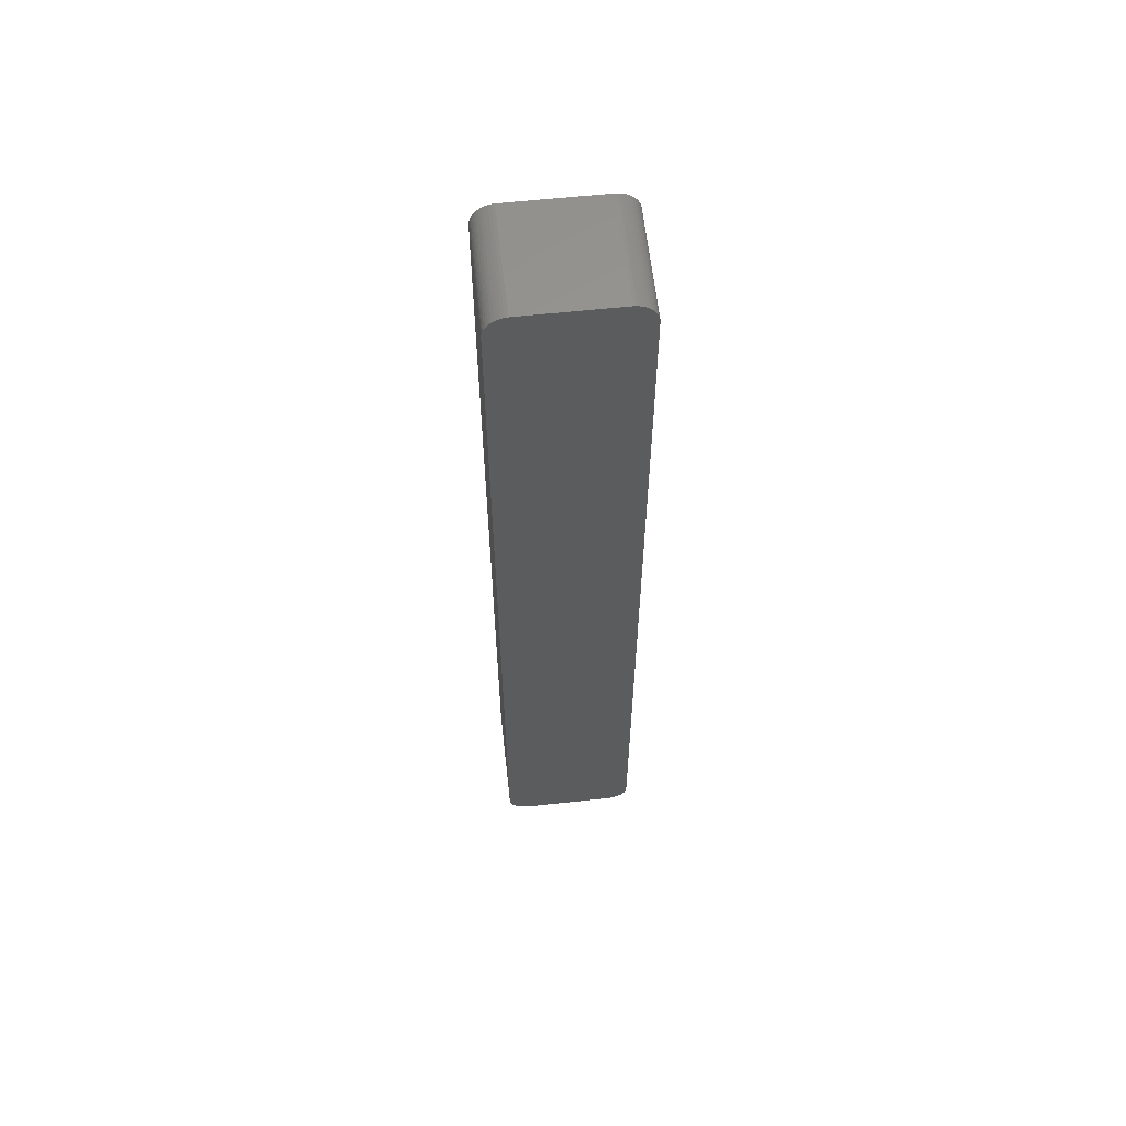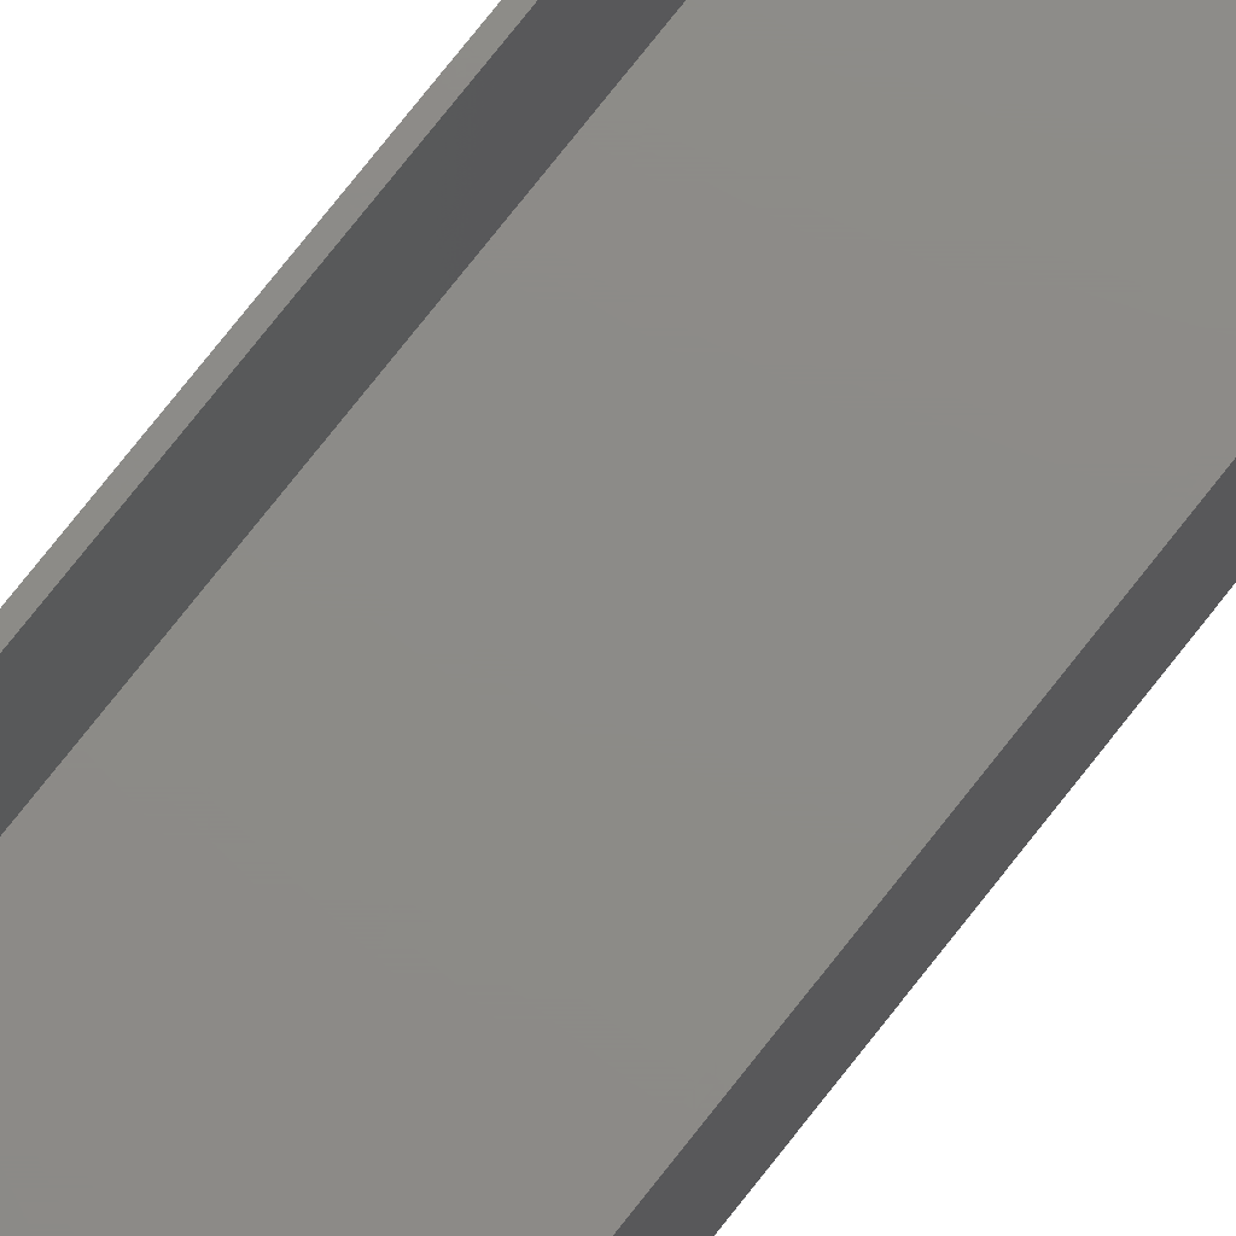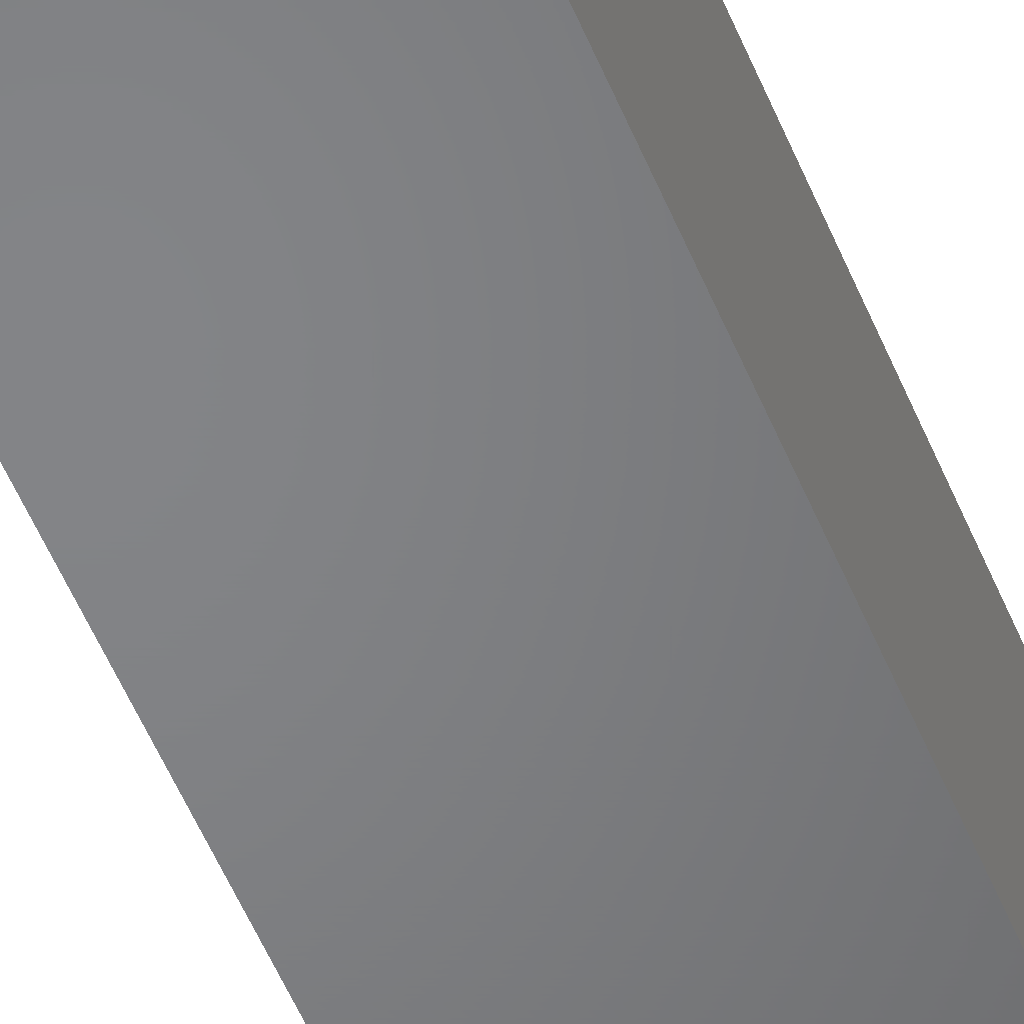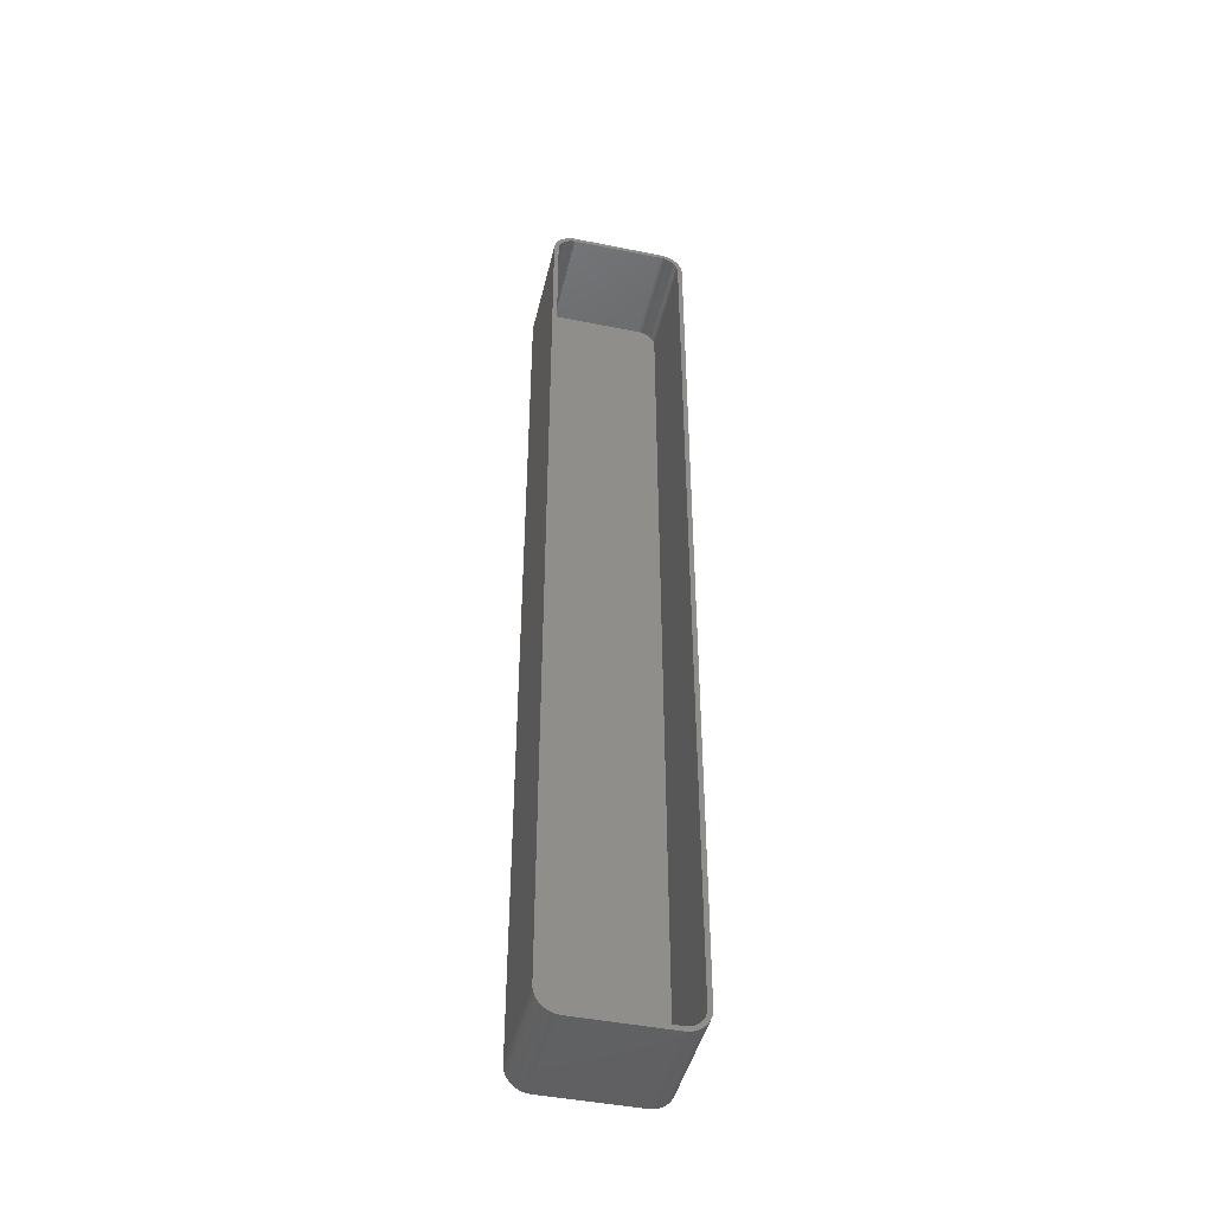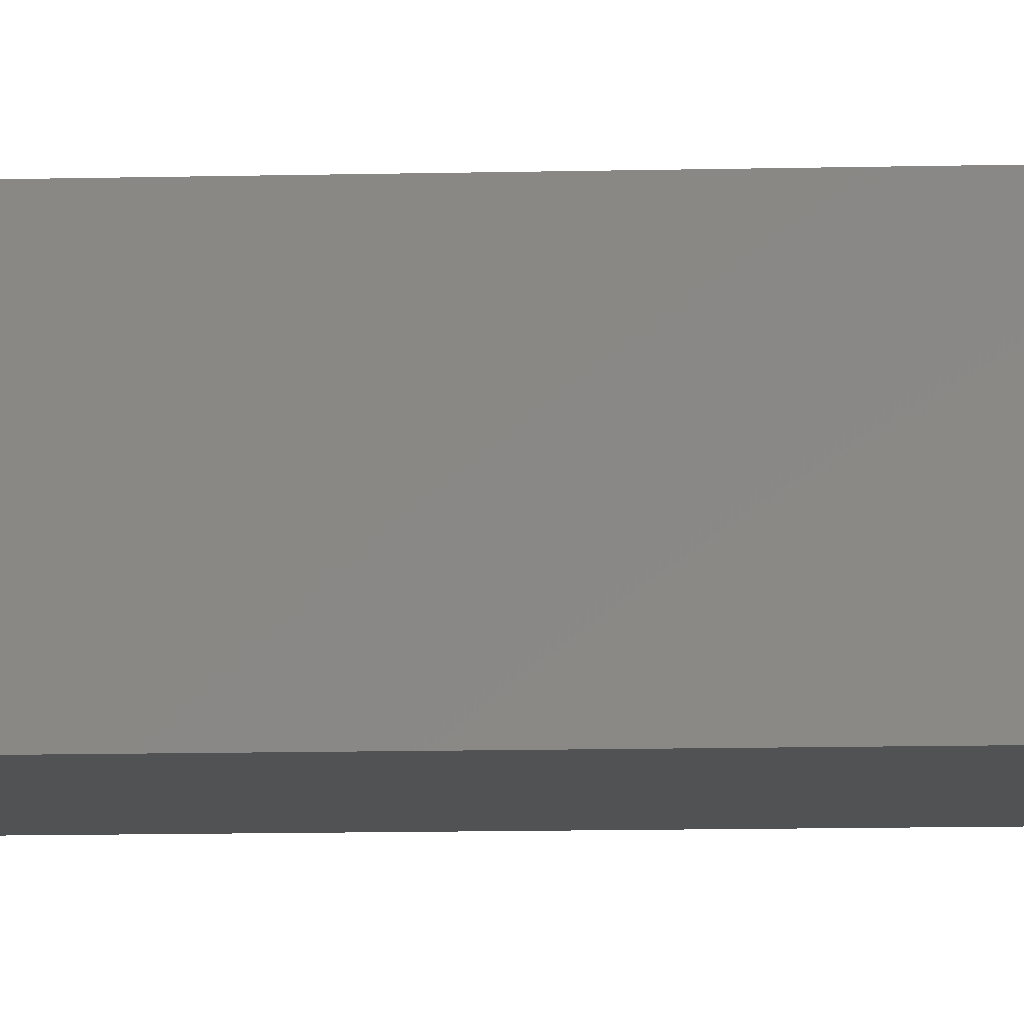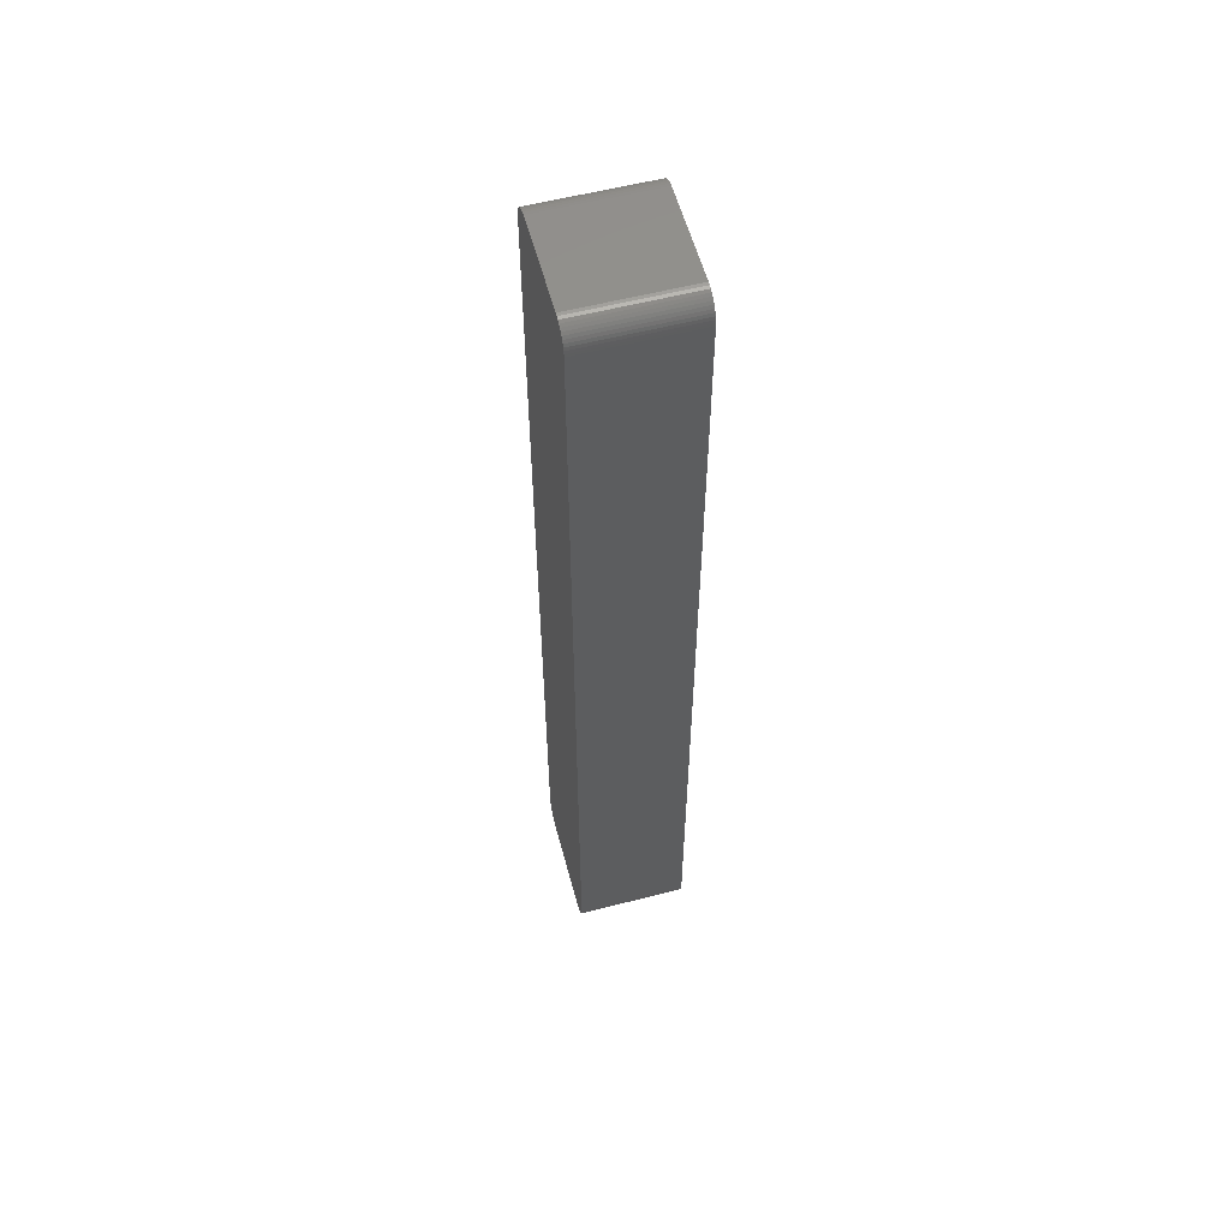
<metadata>
{"format":"stl","ext":"stl","renderer":"f3d","projection":"perspective","resolution":1024,"background":"white","views":[{"elev":60.6,"azim":173.7,"up":"+Y"},{"elev":76.1,"azim":38.2,"up":"+Z"},{"elev":-51.8,"azim":21.6,"up":"+Z"},{"elev":-44.7,"azim":-13.2,"up":"+Y"},{"elev":-8.2,"azim":-85.4,"up":"+Z"},{"elev":57.4,"azim":-105.0,"up":"+Y"}]}
</metadata>
<code>
# stl→obj: 208 verts, 412 faces
v -10.31 105 0
v -10.94 104.9 24
v -10.31 105 24
v -10.94 104.9 0
v 10.94 104.9 0
v 10.31 105 24
v 10.94 104.9 24
v 10.31 105 0
v 10.31 -105 0
v 15 -100 0
v 14.96 -100.6 0
v -15 -100 0
v 15 100 0
v 14.84 -101.2 0
v -15 100 0
v 14.65 -101.8 0
v 14.38 -102.4 0
v 14.96 100.6 0
v 14.05 -102.9 0
v 14.84 101.2 0
v 13.64 -103.4 0
v 14.65 101.8 0
v 13.19 -103.9 0
v 14.38 102.4 0
v 12.68 -104.2 0
v 14.05 102.9 0
v 12.13 -104.5 0
v 13.64 103.4 0
v 11.55 -104.8 0
v 13.19 103.9 0
v 10.94 -104.9 0
v 12.68 104.2 0
v 12.13 104.5 0
v -10.31 -105 0
v 11.55 104.8 0
v -10.94 -104.9 0
v -11.55 -104.8 0
v -12.13 -104.5 0
v -12.68 -104.2 0
v -11.55 104.8 0
v -13.19 -103.9 0
v -12.13 104.5 0
v -13.64 -103.4 0
v -12.68 104.2 0
v -14.05 -102.9 0
v -13.19 103.9 0
v -14.38 -102.4 0
v -13.64 103.4 0
v -14.65 -101.8 0
v -14.05 102.9 0
v -14.84 -101.2 0
v -14.38 102.4 0
v -14.96 -100.6 0
v -14.65 101.8 0
v -14.84 101.2 0
v -14.96 100.6 0
v -11.55 104.8 24
v 14 100 24
v 15 100 24
v 14.96 100.6 24
v 15 -100 24
v 13.97 100.5 24
v 14.84 101.2 24
v 14 -100 24
v 13.87 101 24
v 14.65 101.8 24
v 14.96 -100.6 24
v 13.72 101.5 24
v 14.38 102.4 24
v 13.97 -100.5 24
v 13.51 101.9 24
v 14.05 102.9 24
v 14.84 -101.2 24
v 13.87 -101 24
v 13.24 102.4 24
v 13.64 103.4 24
v 12.92 102.7 24
v 13.19 103.9 24
v 12.55 103.1 24
v 12.68 104.2 24
v 12.14 103.4 24
v 12.13 104.5 24
v 11.7 103.6 24
v 11.55 104.8 24
v 11.24 103.8 24
v 10.75 103.9 24
v 10.25 104 24
v -10.25 104 24
v -10.75 103.9 24
v -11.24 103.8 24
v -11.7 103.6 24
v -12.13 104.5 24
v -12.14 103.4 24
v -12.68 104.2 24
v -12.55 103.1 24
v -13.19 103.9 24
v -12.92 102.7 24
v -13.64 103.4 24
v -13.24 102.4 24
v -14.05 102.9 24
v -13.51 101.9 24
v -14.38 102.4 24
v -13.72 101.5 24
v -14.84 101.2 24
v -13.87 101 24
v -14.65 101.8 24
v 14.65 -101.8 24
v 13.72 -101.5 24
v 14.38 -102.4 24
v 13.51 -101.9 24
v 14.05 -102.9 24
v 13.24 -102.4 24
v 13.64 -103.4 24
v 12.92 -102.7 24
v 13.19 -103.9 24
v 12.55 -103.1 24
v 12.68 -104.2 24
v 12.14 -103.4 24
v 12.13 -104.5 24
v 11.7 -103.6 24
v 11.55 -104.8 24
v 11.24 -103.8 24
v 10.94 -104.9 24
v 10.75 -103.9 24
v 10.31 -105 24
v 10.25 -104 24
v -10.25 -104 24
v -10.31 -105 24
v -10.75 -103.9 24
v -10.94 -104.9 24
v -11.24 -103.8 24
v -11.55 -104.8 24
v -11.7 -103.6 24
v -12.13 -104.5 24
v -12.14 -103.4 24
v -12.68 -104.2 24
v -12.55 -103.1 24
v -13.19 -103.9 24
v -12.92 -102.7 24
v -13.64 -103.4 24
v -13.24 -102.4 24
v -14.05 -102.9 24
v -13.51 -101.9 24
v -14.38 -102.4 24
v -13.72 -101.5 24
v -14.65 -101.8 24
v -13.87 -101 24
v -14.84 -101.2 24
v -13.97 -100.5 24
v -14.96 -100.6 24
v -14 -100 24
v -14 100 24
v -15 100 24
v -13.97 100.5 24
v -15 -100 24
v -14.96 100.6 24
v -10.75 103.9 2
v -10.25 104 2
v 10.25 104 2
v -10.25 -104 2
v -10.75 -103.9 2
v -12.92 102.7 2
v -13.24 102.4 2
v 12.92 -102.7 2
v 13.24 -102.4 2
v 14 -100 2
v 14 100 2
v -14 100 2
v -14 -100 2
v 13.97 100.5 2
v 13.87 101 2
v 13.72 101.5 2
v 10.25 -104 2
v 13.51 101.9 2
v 13.97 -100.5 2
v 13.24 102.4 2
v 13.87 -101 2
v 12.92 102.7 2
v 13.72 -101.5 2
v 12.55 103.1 2
v 13.51 -101.9 2
v 12.14 103.4 2
v 11.7 103.6 2
v 11.24 103.8 2
v 12.55 -103.1 2
v 10.75 103.9 2
v 12.14 -103.4 2
v 11.7 -103.6 2
v 11.24 -103.8 2
v 10.75 -103.9 2
v -11.24 103.8 2
v -11.7 103.6 2
v -12.14 103.4 2
v -11.24 -103.8 2
v -12.55 103.1 2
v -11.7 -103.6 2
v -12.14 -103.4 2
v -12.55 -103.1 2
v -13.51 101.9 2
v -12.92 -102.7 2
v -13.72 101.5 2
v -13.24 -102.4 2
v -13.87 101 2
v -13.51 -101.9 2
v -13.97 100.5 2
v -13.72 -101.5 2
v -13.87 -101 2
v -13.97 -100.5 2
f 1 2 3
f 2 1 4
f 5 6 7
f 6 5 8
f 9 10 11
f 10 12 13
f 9 11 14
f 15 13 12
f 9 14 16
f 8 13 15
f 9 16 17
f 13 8 18
f 9 17 19
f 18 8 20
f 9 19 21
f 20 8 22
f 9 21 23
f 22 8 24
f 9 23 25
f 24 8 26
f 9 25 27
f 26 8 28
f 9 27 29
f 28 8 30
f 9 29 31
f 30 8 32
f 10 9 12
f 32 8 33
f 12 9 34
f 33 8 35
f 12 34 36
f 35 8 5
f 12 36 37
f 8 15 1
f 12 37 38
f 1 15 4
f 12 38 39
f 4 15 40
f 12 39 41
f 40 15 42
f 12 41 43
f 42 15 44
f 12 43 45
f 44 15 46
f 12 45 47
f 46 15 48
f 12 47 49
f 48 15 50
f 12 49 51
f 50 15 52
f 12 51 53
f 52 15 54
f 54 15 55
f 55 15 56
f 4 57 2
f 57 4 40
f 8 3 6
f 3 8 1
f 58 59 60
f 59 58 61
f 62 60 63
f 64 61 58
f 65 63 66
f 61 64 67
f 68 66 69
f 70 67 64
f 71 69 72
f 67 70 73
f 74 73 70
f 60 62 58
f 63 65 62
f 66 68 65
f 75 72 76
f 69 71 68
f 72 75 71
f 77 76 78
f 76 77 75
f 79 78 80
f 78 79 77
f 80 81 79
f 82 81 80
f 82 83 81
f 84 83 82
f 84 85 83
f 7 85 84
f 7 86 85
f 6 86 7
f 6 87 86
f 6 88 87
f 3 88 6
f 3 89 88
f 2 89 3
f 2 90 89
f 57 90 2
f 57 91 90
f 92 91 57
f 92 93 91
f 94 93 92
f 93 94 95
f 96 95 94
f 95 96 97
f 98 97 96
f 97 98 99
f 100 99 98
f 99 100 101
f 102 101 100
f 101 102 103
f 104 105 106
f 103 106 105
f 106 103 102
f 73 74 107
f 108 107 74
f 107 108 109
f 110 109 108
f 109 110 111
f 112 111 110
f 111 112 113
f 114 113 112
f 113 114 115
f 116 115 114
f 115 116 117
f 118 117 116
f 118 119 117
f 120 119 118
f 120 121 119
f 122 121 120
f 122 123 121
f 124 123 122
f 124 125 123
f 126 125 124
f 127 125 126
f 127 128 125
f 129 128 127
f 129 130 128
f 131 130 129
f 131 132 130
f 133 132 131
f 133 134 132
f 135 134 133
f 136 135 137
f 135 136 134
f 138 137 139
f 137 138 136
f 140 139 141
f 142 141 143
f 139 140 138
f 144 143 145
f 146 145 147
f 148 147 149
f 141 142 140
f 150 149 151
f 152 153 151
f 105 104 154
f 155 151 153
f 156 154 104
f 150 151 155
f 154 156 152
f 143 144 142
f 152 156 153
f 145 146 144
f 147 148 146
f 149 150 148
f 73 11 67
f 11 73 14
f 15 156 56
f 156 15 153
f 46 98 96
f 98 46 48
f 53 155 12
f 155 53 150
f 29 119 121
f 119 29 27
f 12 153 15
f 153 12 155
f 28 78 76
f 78 28 30
f 40 92 57
f 92 40 42
f 61 13 59
f 13 61 10
f 60 20 63
f 20 60 18
f 54 102 52
f 102 54 106
f 55 106 54
f 106 55 104
f 50 98 48
f 98 50 100
f 33 84 82
f 84 33 35
f 63 22 66
f 22 63 20
f 9 123 125
f 123 9 31
f 34 125 128
f 125 34 9
f 42 94 92
f 94 42 44
f 44 96 94
f 96 44 46
f 35 7 84
f 7 35 5
f 38 132 134
f 132 38 37
f 107 14 73
f 14 107 16
f 67 10 61
f 10 67 11
f 23 113 115
f 113 23 21
f 59 18 60
f 18 59 13
f 72 28 76
f 28 72 26
f 56 104 55
f 104 56 156
f 52 100 50
f 100 52 102
f 32 82 80
f 82 32 33
f 30 80 78
f 80 30 32
f 41 136 138
f 136 41 39
f 37 130 132
f 130 37 36
f 36 128 130
f 128 36 34
f 39 134 136
f 134 39 38
f 111 17 109
f 17 111 19
f 113 19 111
f 19 113 21
f 31 121 123
f 121 31 29
f 69 26 72
f 26 69 24
f 66 24 69
f 24 66 22
f 51 150 53
f 150 51 148
f 49 148 51
f 148 49 146
f 43 142 45
f 142 43 140
f 43 138 140
f 138 43 41
f 109 16 107
f 16 109 17
f 27 117 119
f 117 27 25
f 45 144 47
f 144 45 142
f 47 146 49
f 146 47 144
f 25 115 117
f 115 25 23
f 157 88 89
f 88 157 158
f 158 87 88
f 87 158 159
f 160 129 127
f 129 160 161
f 99 162 97
f 162 99 163
f 164 112 165
f 112 164 114
f 166 58 167
f 58 166 64
f 151 168 152
f 168 151 169
f 159 167 170
f 167 168 166
f 159 170 171
f 169 166 168
f 159 171 172
f 173 166 169
f 159 172 174
f 166 173 175
f 159 174 176
f 175 173 177
f 159 176 178
f 177 173 179
f 159 178 180
f 179 173 181
f 159 180 182
f 181 173 165
f 159 182 183
f 165 173 164
f 159 183 184
f 164 173 185
f 159 184 186
f 185 173 187
f 167 159 168
f 187 173 188
f 168 159 158
f 188 173 189
f 168 158 157
f 189 173 190
f 168 157 191
f 173 169 160
f 168 191 192
f 160 169 161
f 168 192 193
f 161 169 194
f 168 193 195
f 194 169 196
f 168 195 162
f 196 169 197
f 168 162 163
f 197 169 198
f 168 163 199
f 198 169 200
f 168 199 201
f 200 169 202
f 168 201 203
f 202 169 204
f 168 203 205
f 204 169 206
f 206 169 207
f 207 169 208
f 101 163 99
f 163 101 199
f 191 89 90
f 89 191 157
f 159 86 87
f 86 159 186
f 187 120 118
f 120 187 188
f 149 169 151
f 169 149 208
f 173 127 126
f 127 173 160
f 190 126 124
f 126 190 173
f 198 139 137
f 139 198 200
f 194 133 131
f 133 194 196
f 193 91 93
f 91 193 192
f 105 201 103
f 201 105 203
f 103 199 101
f 199 103 201
f 171 68 172
f 68 171 65
f 189 124 122
f 124 189 190
f 161 131 129
f 131 161 194
f 143 206 145
f 206 143 204
f 139 202 141
f 202 139 200
f 147 208 149
f 208 147 207
f 192 90 91
f 90 192 191
f 162 95 97
f 95 162 195
f 195 93 95
f 93 195 193
f 154 203 105
f 203 154 205
f 152 205 154
f 205 152 168
f 180 77 79
f 77 180 178
f 170 65 171
f 65 170 62
f 167 62 170
f 62 167 58
f 165 110 181
f 110 165 112
f 179 74 177
f 74 179 108
f 188 122 120
f 122 188 189
f 196 135 133
f 135 196 197
f 145 207 147
f 207 145 206
f 186 85 86
f 85 186 184
f 176 77 178
f 77 176 75
f 177 70 175
f 70 177 74
f 175 64 166
f 64 175 70
f 185 118 116
f 118 185 187
f 164 116 114
f 116 164 185
f 197 137 135
f 137 197 198
f 141 204 143
f 204 141 202
f 184 83 85
f 83 184 183
f 183 81 83
f 81 183 182
f 182 79 81
f 79 182 180
f 174 75 176
f 75 174 71
f 172 71 174
f 71 172 68
f 181 108 179
f 108 181 110

</code>
